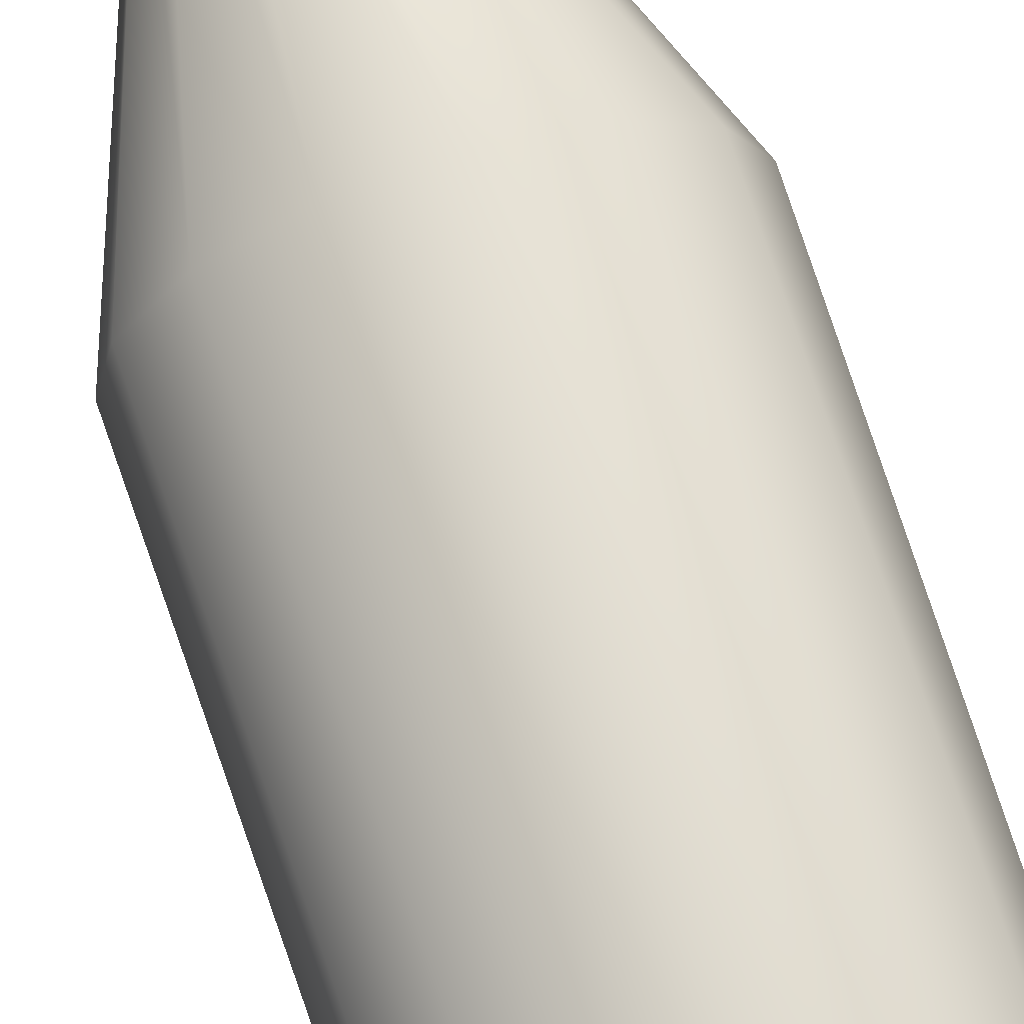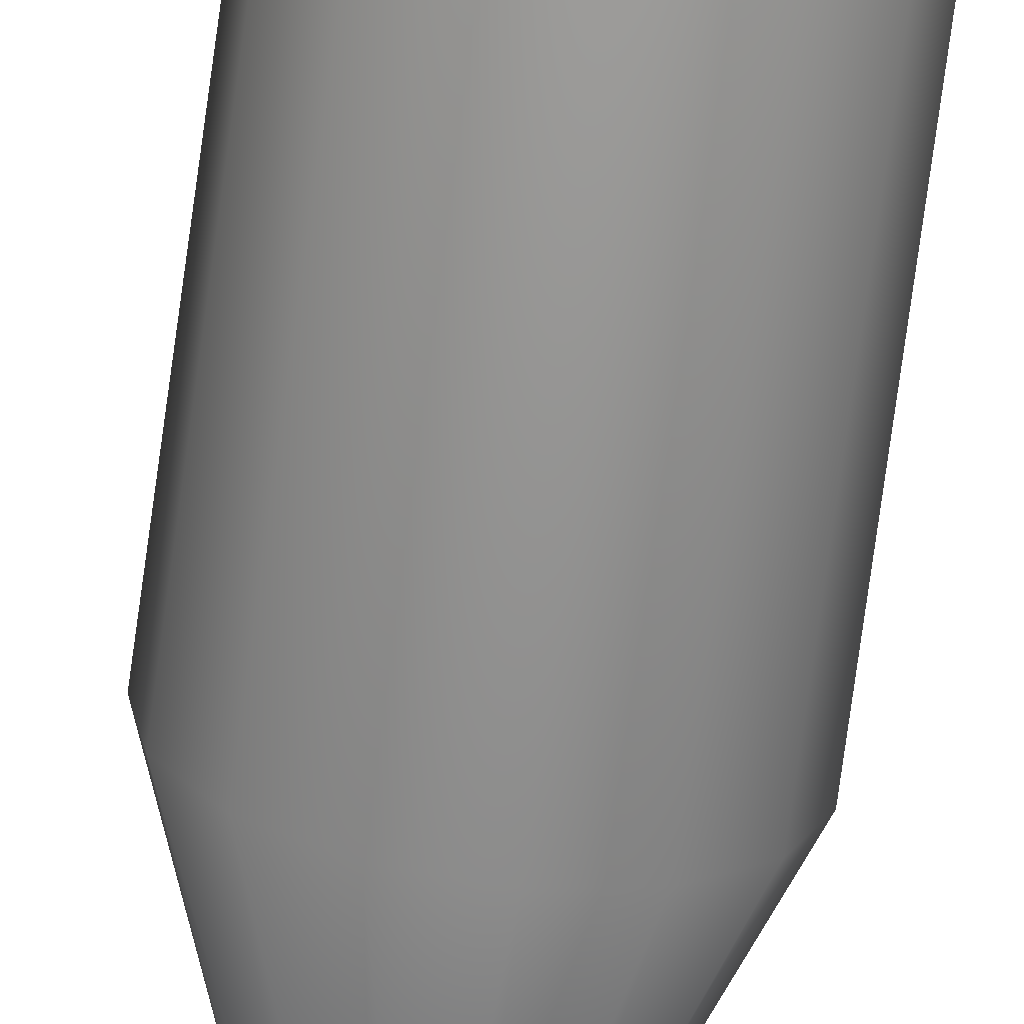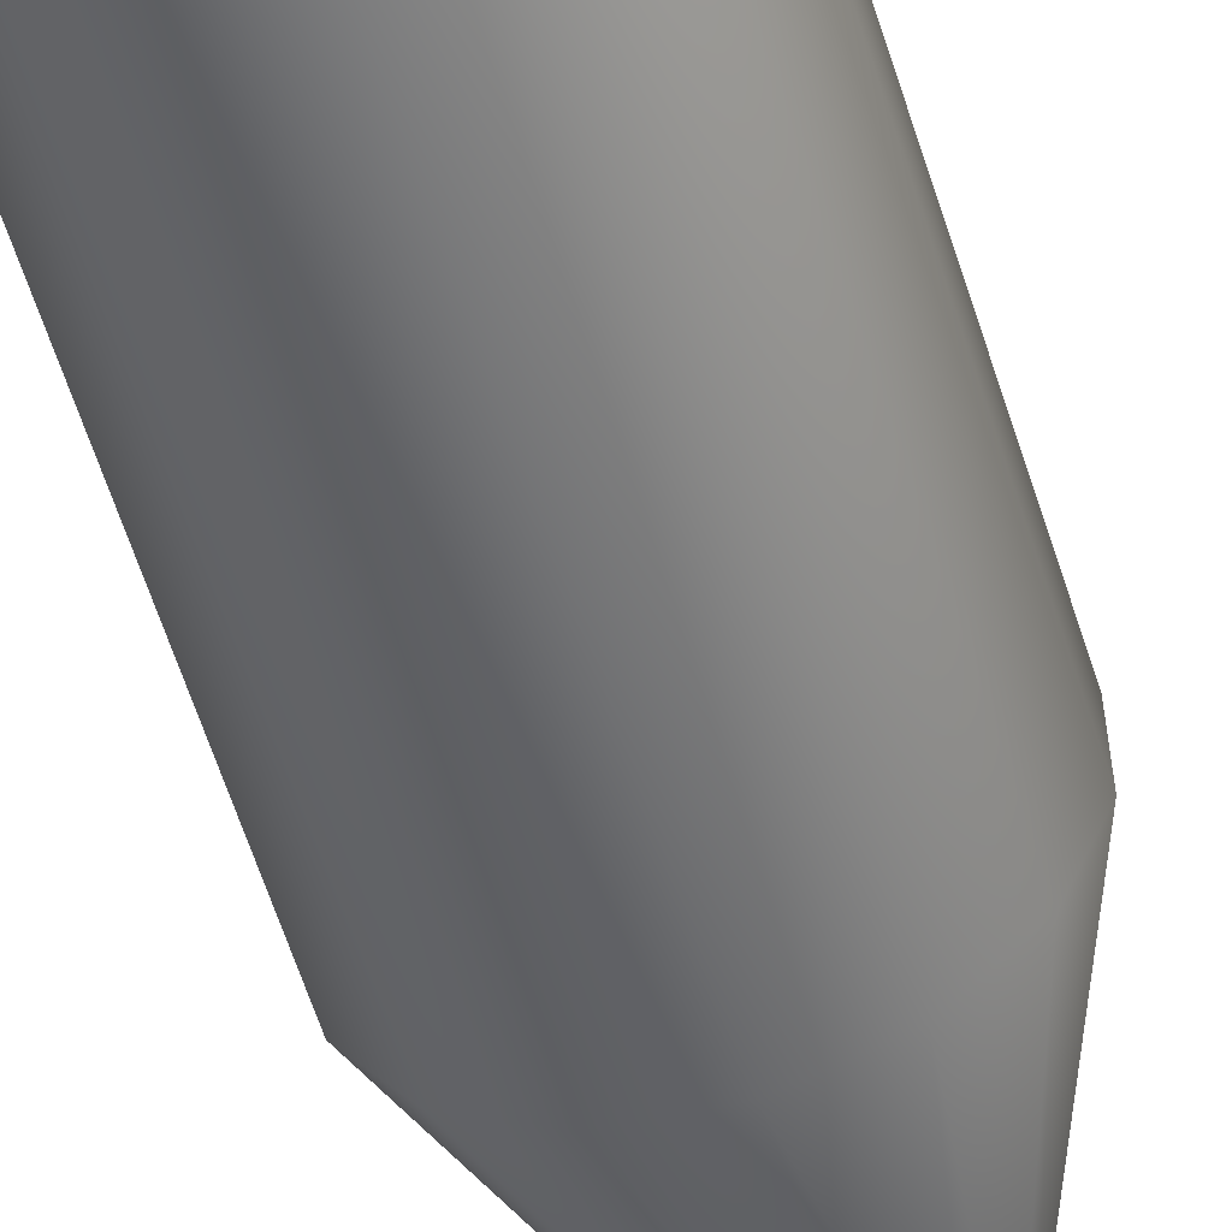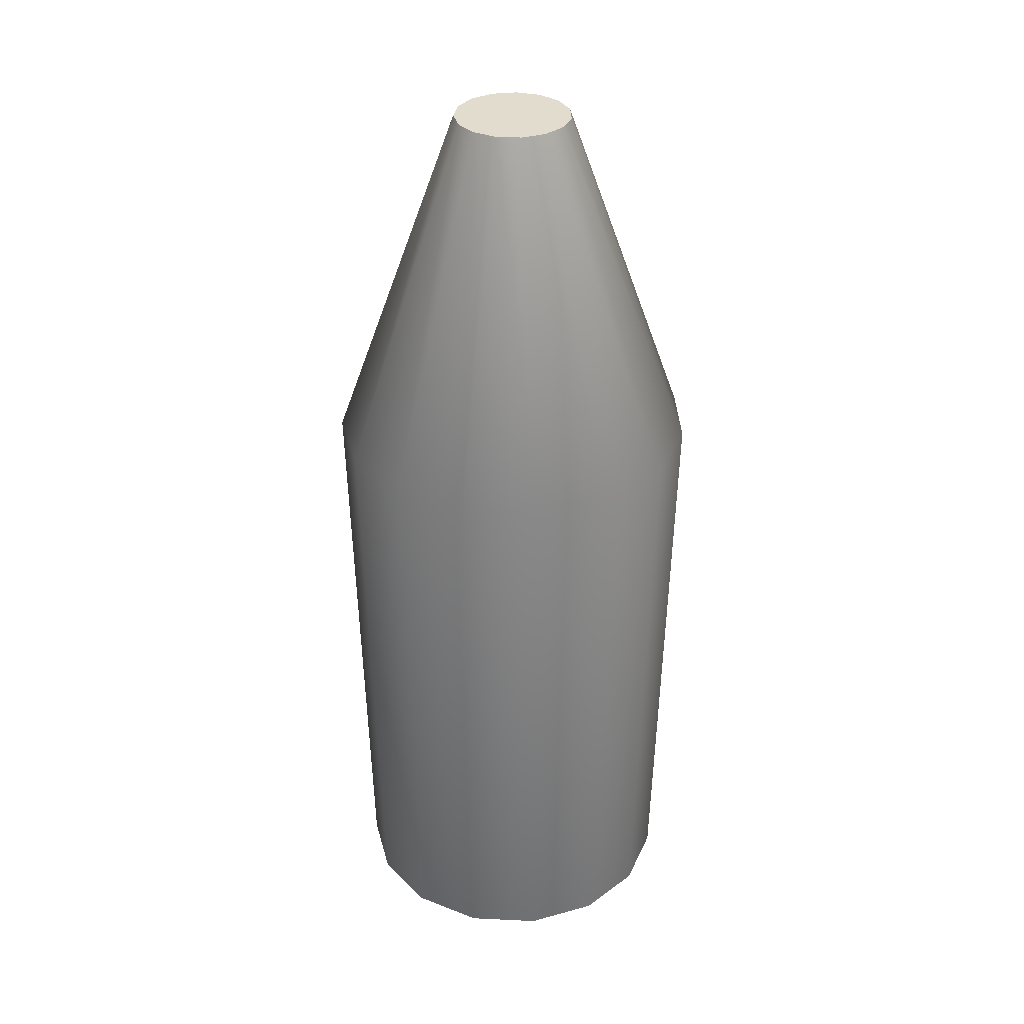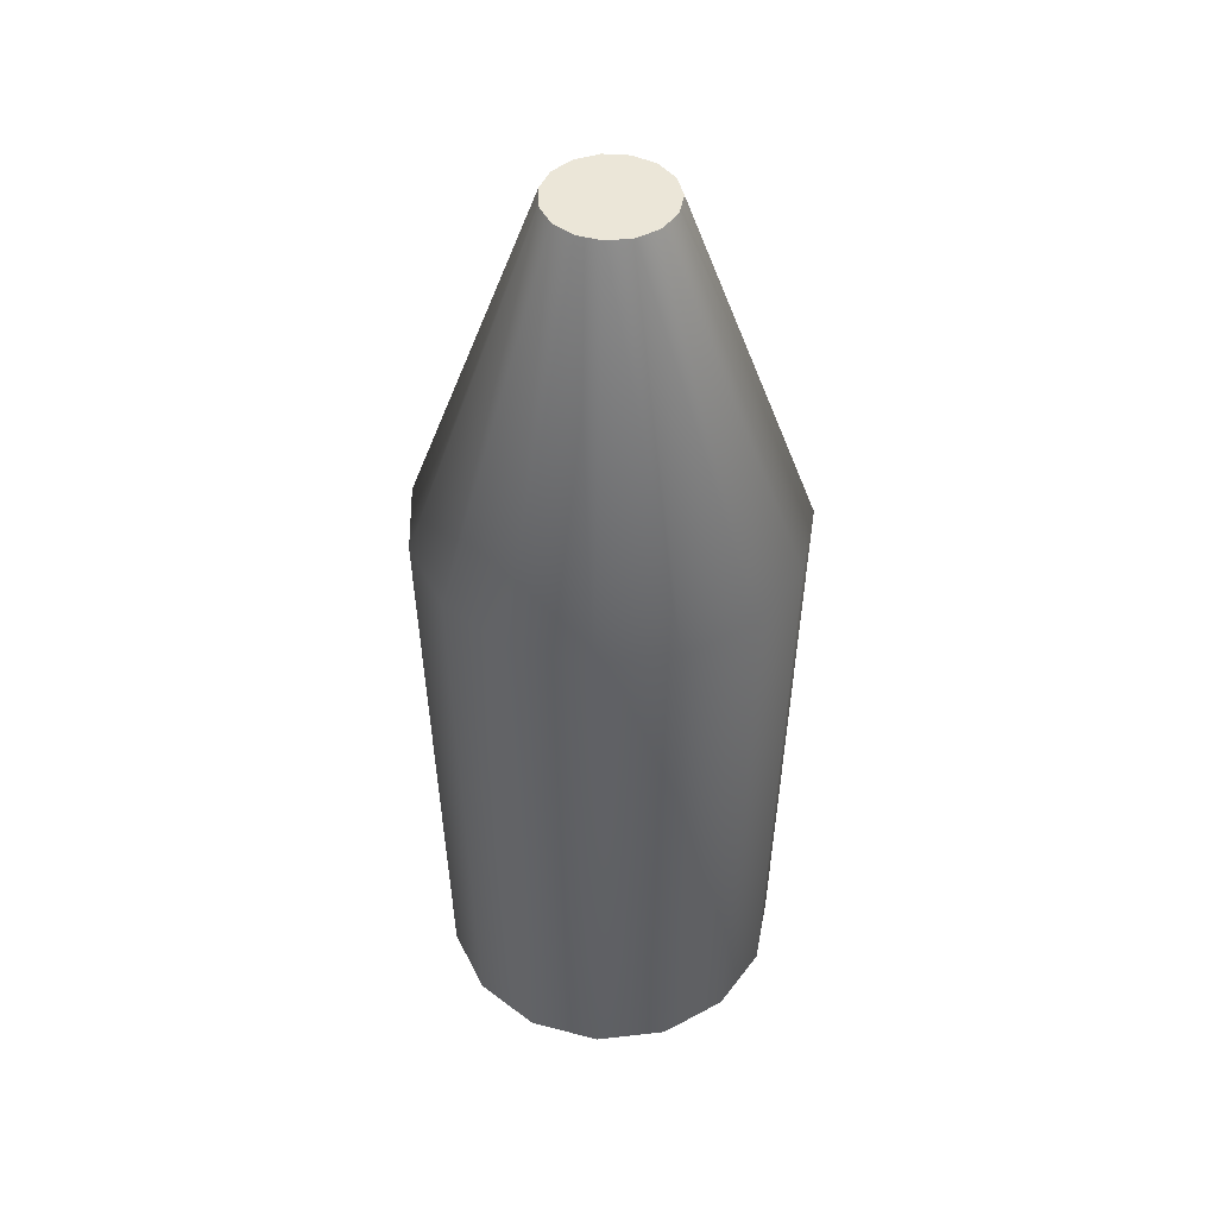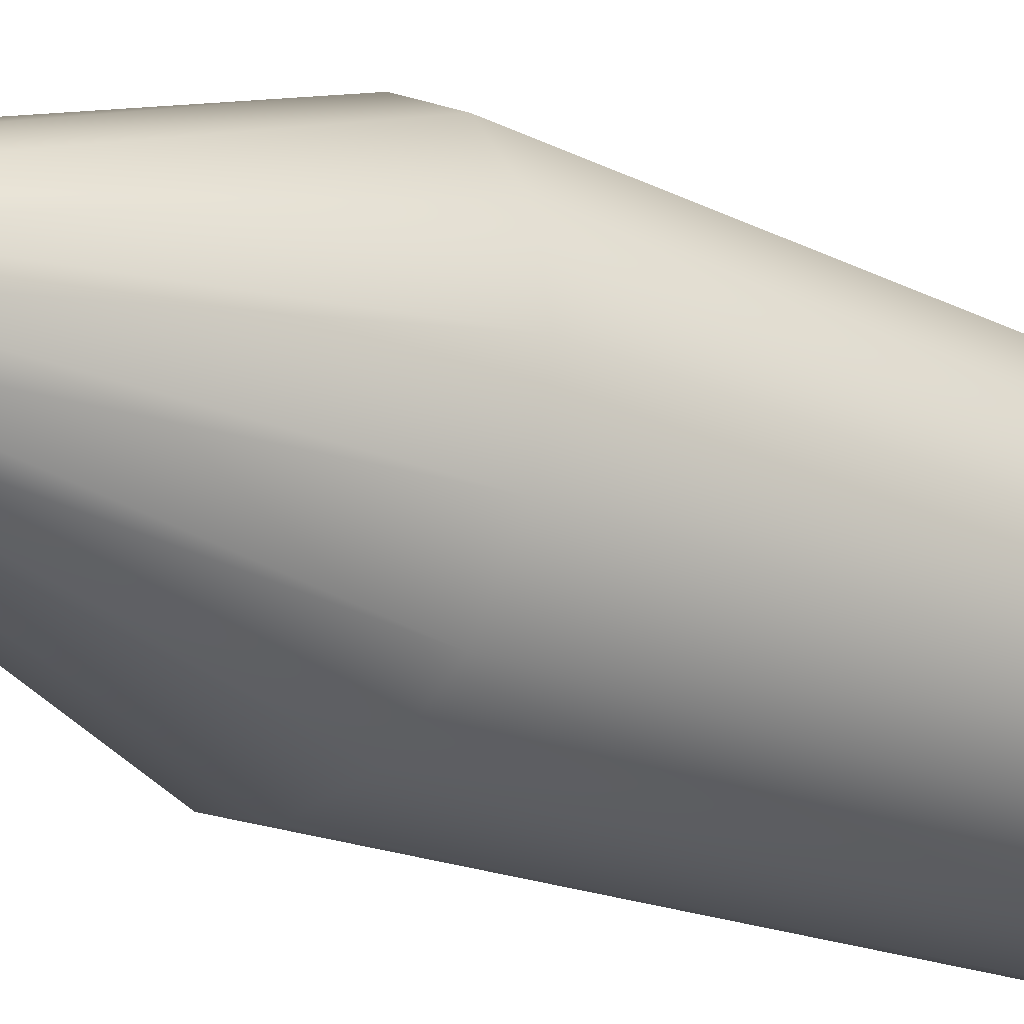
<metadata>
{"format":"obj","ext":"obj","renderer":"f3d","projection":"perspective","resolution":1024,"background":"white","views":[{"elev":73.2,"azim":161.6,"up":"+Y"},{"elev":-70.9,"azim":172.4,"up":"+Y"},{"elev":-56.7,"azim":-163.1,"up":"+Y"},{"elev":34.0,"azim":-110.3,"up":"+Z"},{"elev":46.1,"azim":-145.4,"up":"+Z"},{"elev":-21.7,"azim":51.1,"up":"+Y"}]}
</metadata>
<code>
g default
v 2.743 1.221 4.573
v 2.009 2.232 4.573
v 0.928 2.856 4.573
v -0.3139 2.987 4.573
v -1.502 2.601 4.573
v -2.429 1.765 4.573
v -2.937 0.6244 4.573
v -2.937 -0.6244 4.573
v -2.429 -1.765 4.573
v -1.502 -2.601 4.573
v -0.3139 -2.987 4.573
v 0.928 -2.856 4.573
v 2.009 -2.232 4.573
v 2.743 -1.221 4.573
v 3.003 0 4.573
v 2.956 1.316 15
v 2.165 2.404 15
v 0.9997 3.077 15
v -0.3382 3.218 15
v -1.618 2.802 15
v -2.617 1.902 15
v -3.165 0.6726 15
v -3.165 -0.6726 15
v -2.617 -1.902 15
v -1.618 -2.802 15
v -0.3382 -3.218 15
v 0.9997 -3.077 15
v 2.165 -2.404 15
v 2.956 -1.316 15
v 3.235 0 15
v 0.9362 0.4168 21.1
v 0.6857 0.7616 21.1
v 0.3167 0.9747 21.1
v -0.1071 1.019 21.1
v -0.5124 0.8875 21.1
v -0.8291 0.6024 21.1
v -1.002 0.2131 21.1
v -1.002 -0.2131 21.1
v -0.8291 -0.6024 21.1
v -0.5124 -0.8875 21.1
v -0.1071 -1.019 21.1
v 0.3167 -0.9747 21.1
v 0.6857 -0.7616 21.1
v 0.9362 -0.4168 21.1
v 1.025 2e-06 21.1
g bottle_cola_plastic2_Physx_2
f 1 2 16
f 16 2 17
f 2 3 17
f 17 3 18
f 3 4 18
f 18 4 19
f 4 5 19
f 19 5 20
f 5 6 20
f 20 6 21
f 6 7 21
f 21 7 22
f 7 8 22
f 22 8 23
f 8 9 23
f 23 9 24
f 9 10 24
f 24 10 25
f 10 11 25
f 25 11 26
f 11 12 26
f 26 12 27
f 12 13 27
f 27 13 28
f 13 14 28
f 28 14 29
f 14 15 29
f 29 15 30
f 15 1 30
f 30 1 16
f 16 17 31
f 31 17 32
f 17 18 32
f 32 18 33
f 18 19 33
f 33 19 34
f 19 20 34
f 34 20 35
f 20 21 35
f 35 21 36
f 21 22 36
f 36 22 37
f 22 23 37
f 37 23 38
f 23 24 38
f 38 24 39
f 24 25 39
f 39 25 40
f 25 26 40
f 40 26 41
f 26 27 41
f 41 27 42
f 27 28 42
f 42 28 43
f 28 29 43
f 43 29 44
f 29 30 44
f 44 30 45
f 30 16 45
f 45 16 31
f 2 1 3
f 1 15 3
f 15 14 3
f 14 13 3
f 13 12 3
f 12 11 3
f 11 10 3
f 10 9 3
f 9 8 3
f 8 7 3
f 7 6 3
f 6 5 3
f 5 4 3
f 32 33 31
f 33 34 31
f 34 35 31
f 35 36 31
f 36 37 31
f 37 38 31
f 38 39 31
f 39 40 31
f 31 40 45
f 40 41 45
f 41 42 45
f 42 43 45
f 43 44 45

</code>
